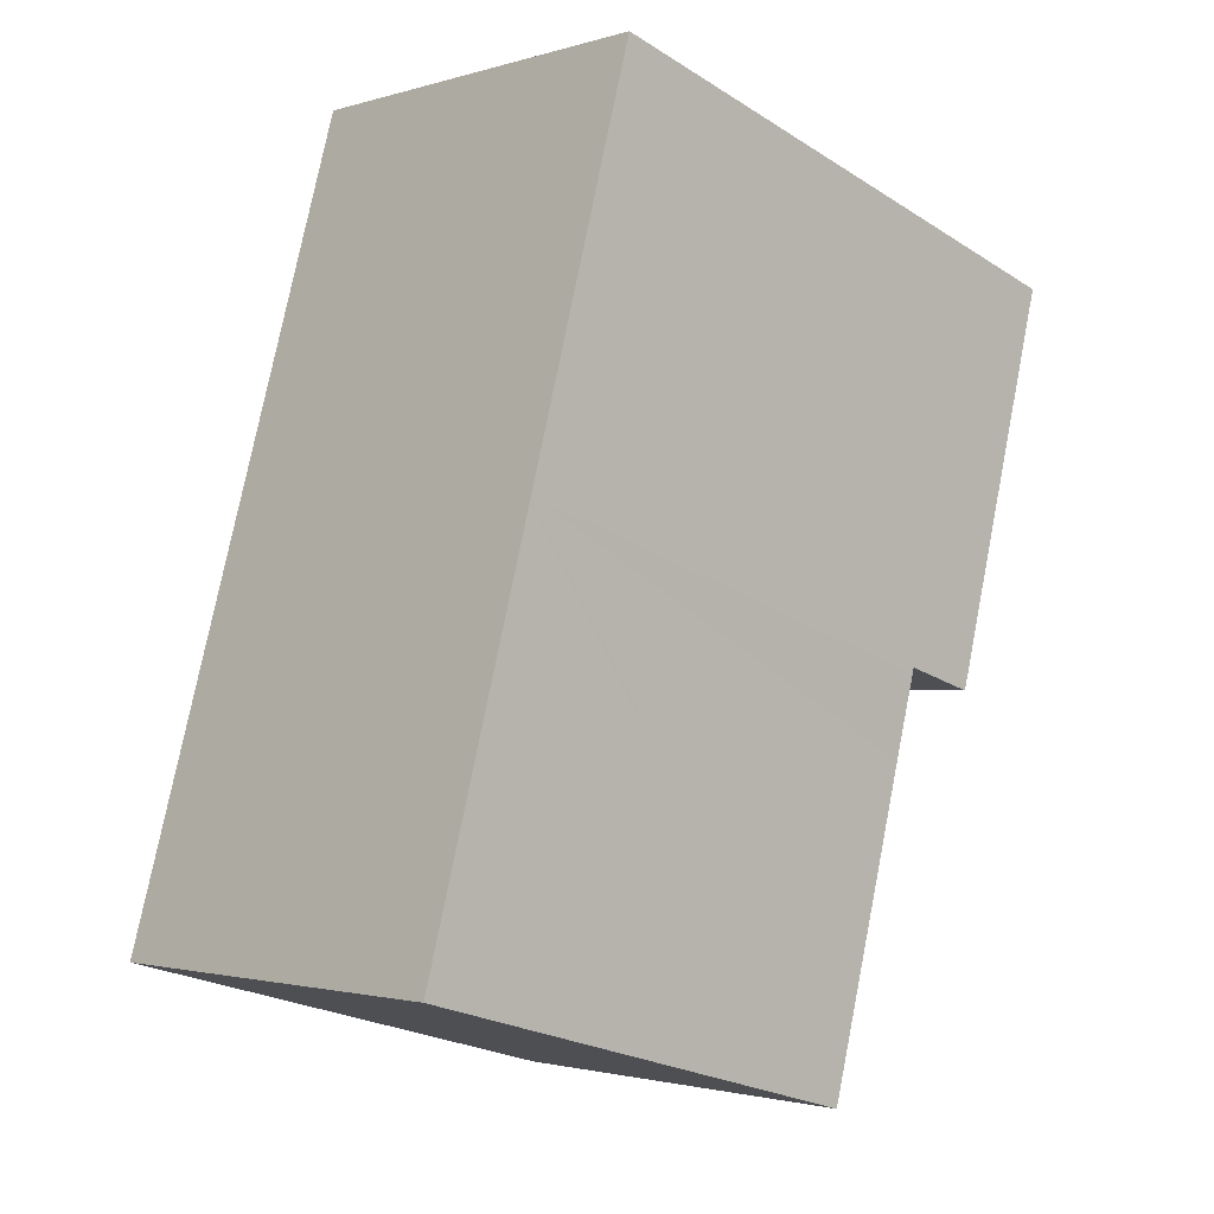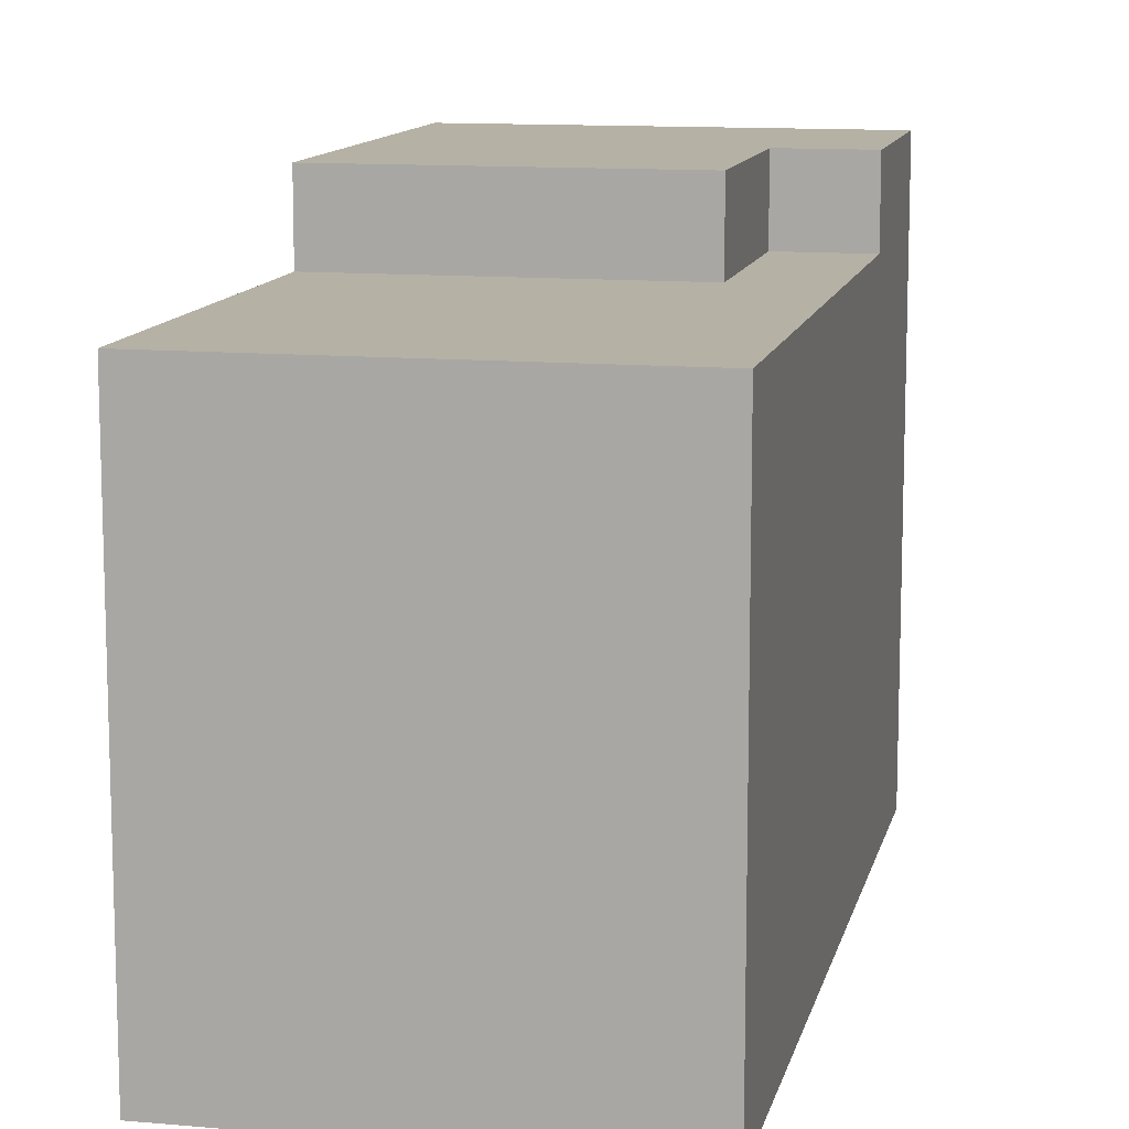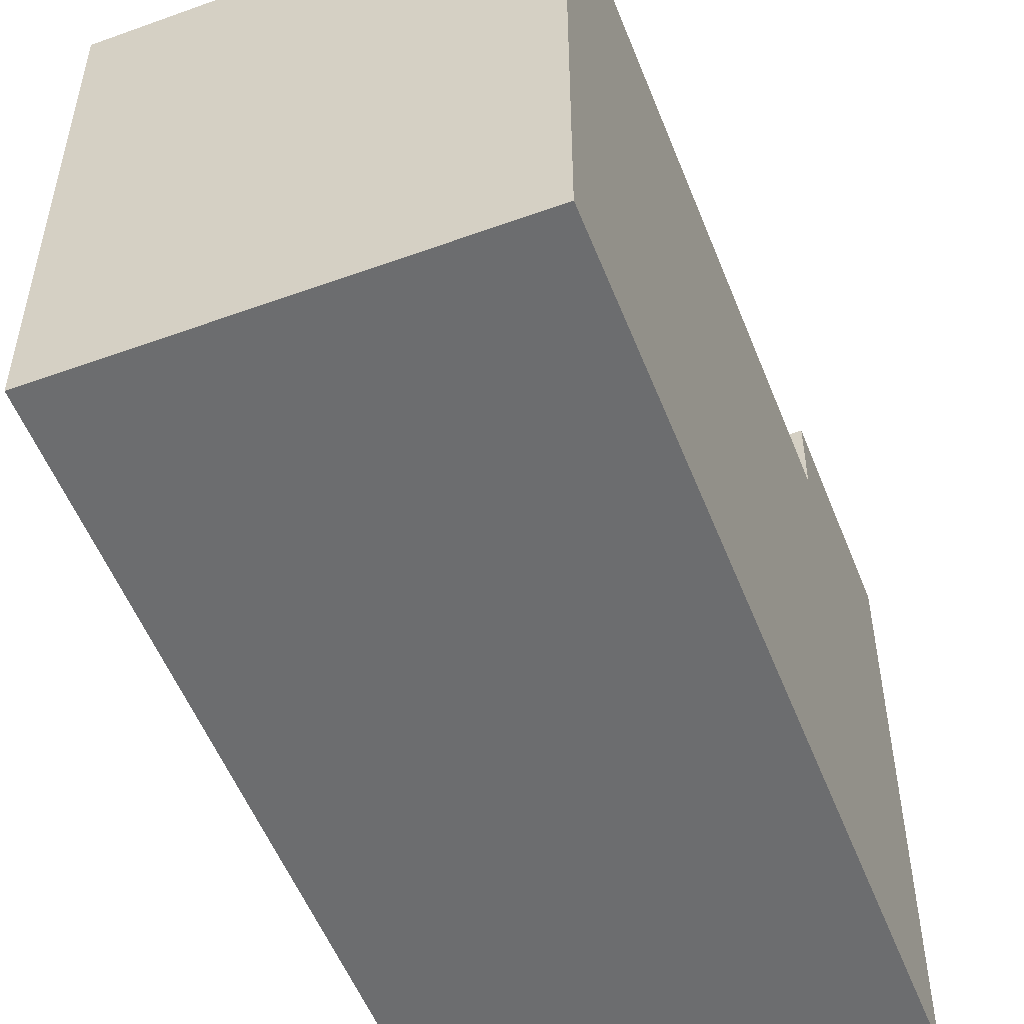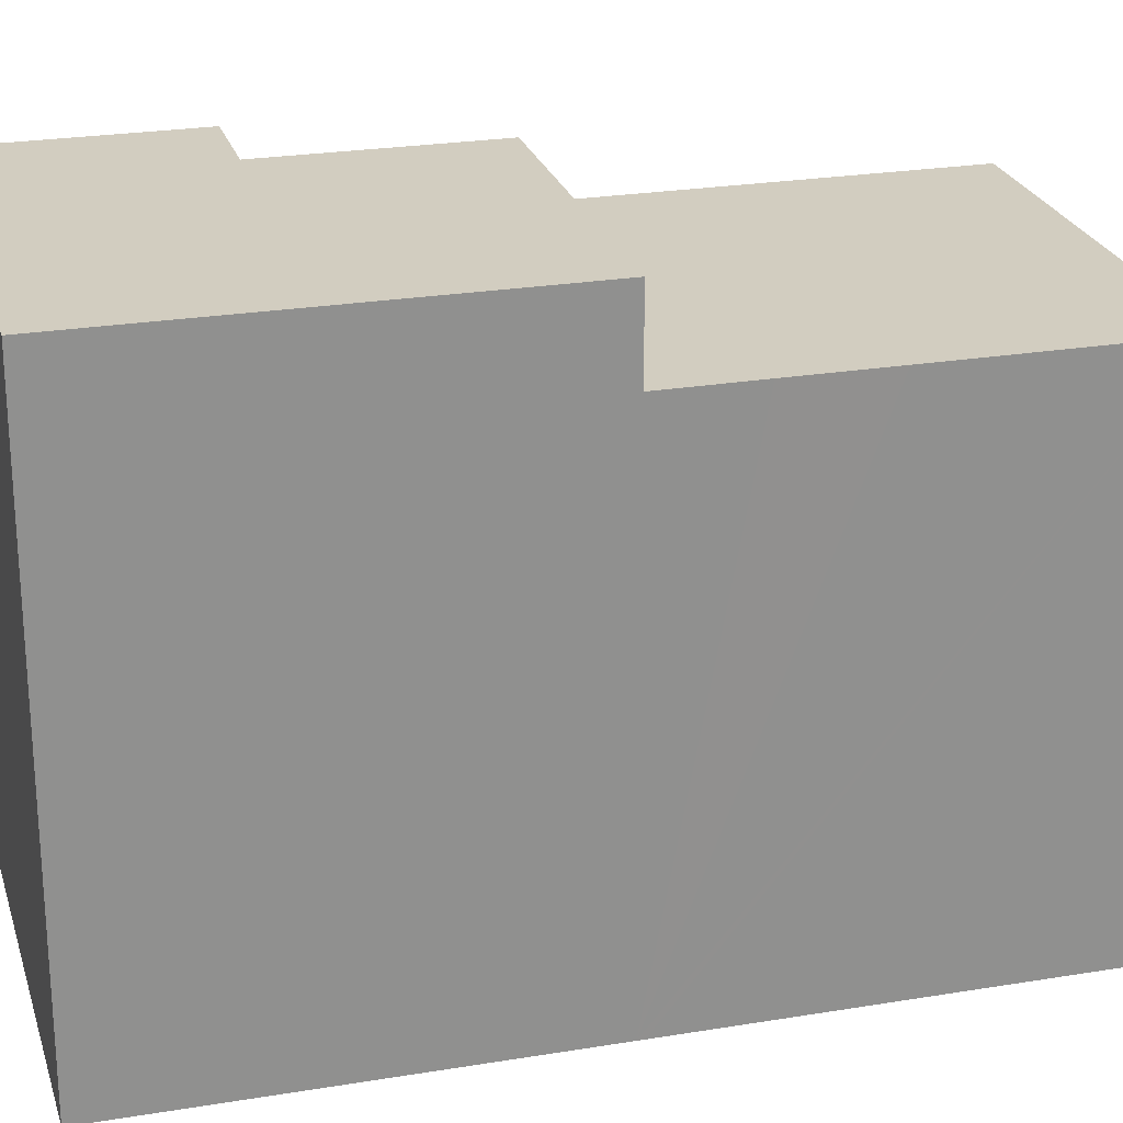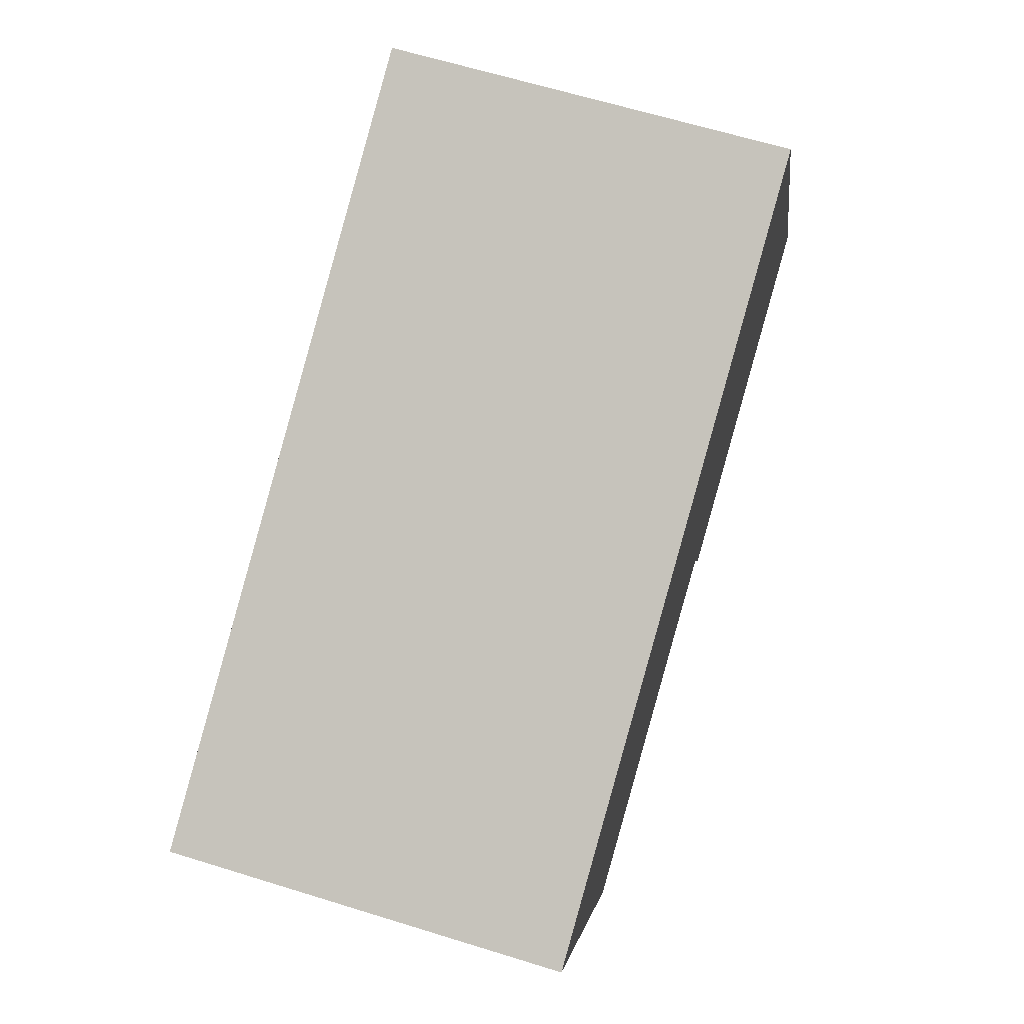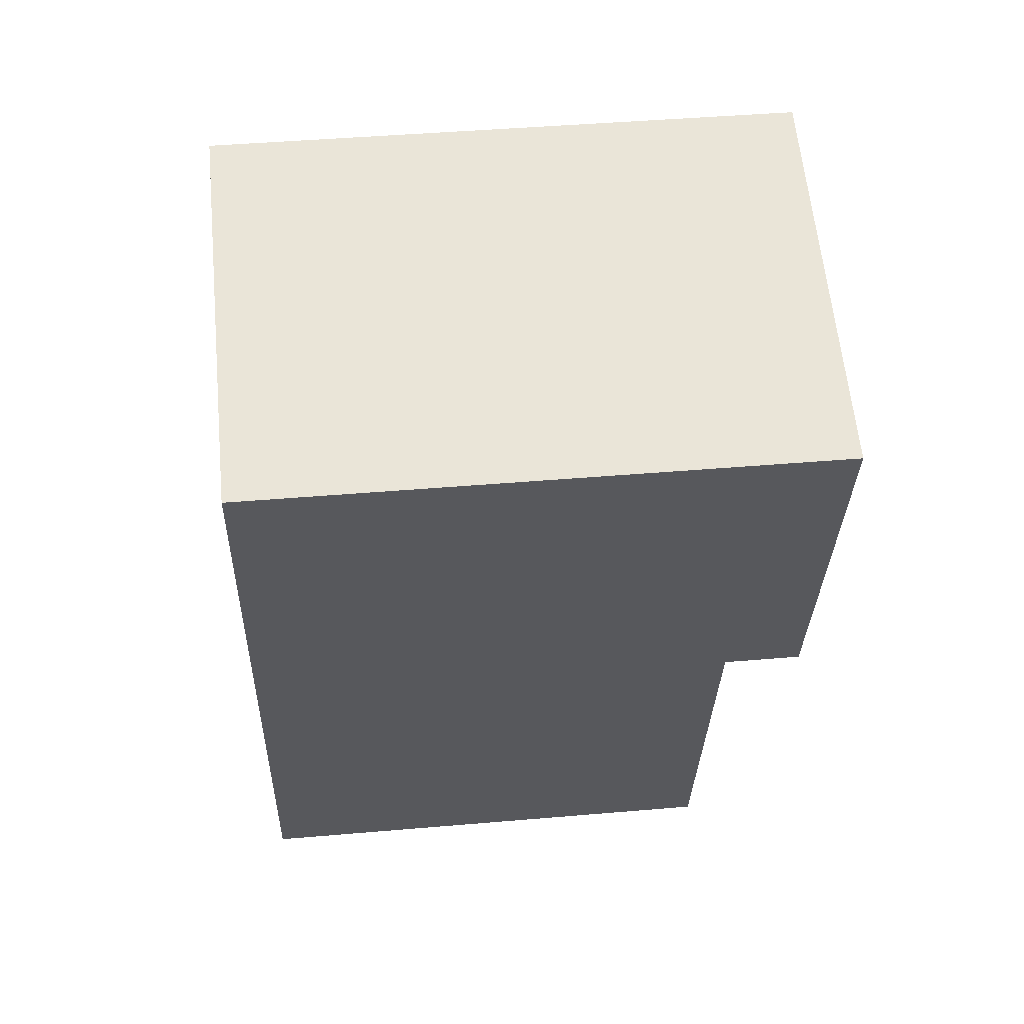
<metadata>
{"format":"obj","ext":"obj","renderer":"f3d","projection":"perspective","resolution":1024,"background":"white","views":[{"elev":-24.0,"azim":44.0,"up":"+Z"},{"elev":11.8,"azim":-152.1,"up":"+Y"},{"elev":-53.9,"azim":-143.1,"up":"+Y"},{"elev":24.3,"azim":90.3,"up":"+Y"},{"elev":-1.2,"azim":7.0,"up":"+Z"},{"elev":44.8,"azim":84.3,"up":"+Z"}]}
</metadata>
<code>
v  7.962 20.75 28.42
v  8.936 20.75 20.49
v  5.975 20.75 21.32
v  17.93 20.75 10.28
v  6.948 20.75 13.38
v  10.92 20.75 27.59
v  21.91 20.75 24.5
v  19.92 20.75 17.39
v  21.58 20.75 23.32
v  21.91 -1.5e-15 24.5
v  17.93 -6.293e-16 10.28
v  21.58 -1.428e-15 23.32
v  19.92 -1.065e-15 17.39
v  6.948 -8.193e-16 13.38
v  8.936 -1.255e-15 20.49
v  5.975 -1.306e-15 21.32
v  7.962 -1.74e-15 28.42
v  10.92 -1.689e-15 27.59
v  13.85 17.9 -3.91
v  15.4 17.9 1.243
v  13.95 17.9 -3.94
v  0 17.9 1.096e-15
v  16.13 17.9 3.843
v  17.05 17.9 7.148
v  17.87 17.9 10.05
v  1.445 17.9 5.159
v  17.93 17.9 10.28
v  6.948 17.9 13.38
v  2.181 17.9 7.783
v  3.984 17.9 14.22
v  8.936 17.9 20.49
v  5.975 17.9 21.32
v  1.445 -3.159e-16 5.159
v  0 0 0
v  3.984 -8.705e-16 14.22
v  2.181 -4.766e-16 7.783
v  17.03 17.9 7.082
v  17.87 -6.154e-16 10.05
v  15.4 -7.611e-17 1.243
v  13.95 2.413e-16 -3.94
v  17.05 -4.377e-16 7.148
v  17.03 -4.336e-16 7.082
v  16.13 -2.353e-16 3.843
v  13.85 2.394e-16 -3.91
g defaultobject
f 1 2 3
f 2 4 5
f 4 2 1
f 4 1 6
f 4 6 7
f 4 7 8
f 8 7 9
f 10 9 7
f 9 10 8
f 8 10 4
f 4 10 11
f 11 10 12
f 11 12 13
f 11 5 4
f 5 11 14
f 15 3 2
f 3 15 16
f 14 2 5
f 2 14 15
f 16 1 3
f 1 16 17
f 17 6 1
f 6 17 7
f 7 17 10
f 10 17 18
f 13 14 11
f 14 13 12
f 14 12 10
f 14 10 18
f 14 18 15
f 15 18 16
f 16 18 17
f 19 20 21
f 20 19 22
f 20 22 23
f 23 22 24
f 24 22 25
f 25 22 26
f 25 26 27
f 27 26 28
f 28 26 29
f 28 29 30
f 28 30 31
f 31 30 32
f 30 16 32
f 16 30 29
f 16 29 26
f 16 26 22
f 16 22 33
f 33 22 34
f 16 33 35
f 35 33 36
f 16 31 32
f 31 16 15
f 14 27 28
f 27 14 11
f 15 28 31
f 28 15 14
f 11 25 27
f 25 11 24
f 24 11 37
f 37 11 23
f 23 11 20
f 20 11 21
f 21 11 38
f 21 38 39
f 21 39 40
f 39 38 41
f 39 41 42
f 39 42 43
f 40 19 21
f 19 40 22
f 22 40 34
f 34 40 44
f 39 44 40
f 44 39 34
f 34 39 43
f 34 43 41
f 34 41 38
f 34 38 11
f 34 11 14
f 34 14 33
f 33 14 36
f 36 14 35
f 35 14 15
f 35 15 16

</code>
